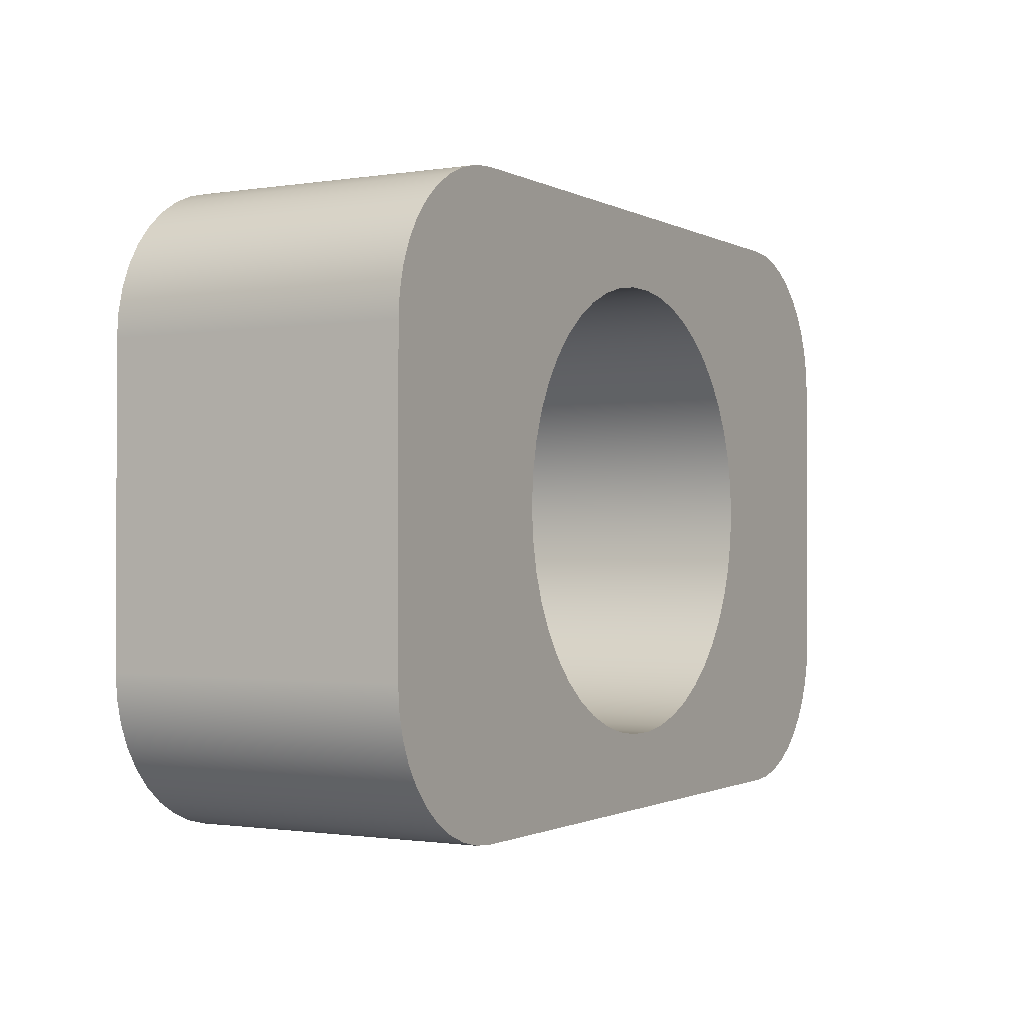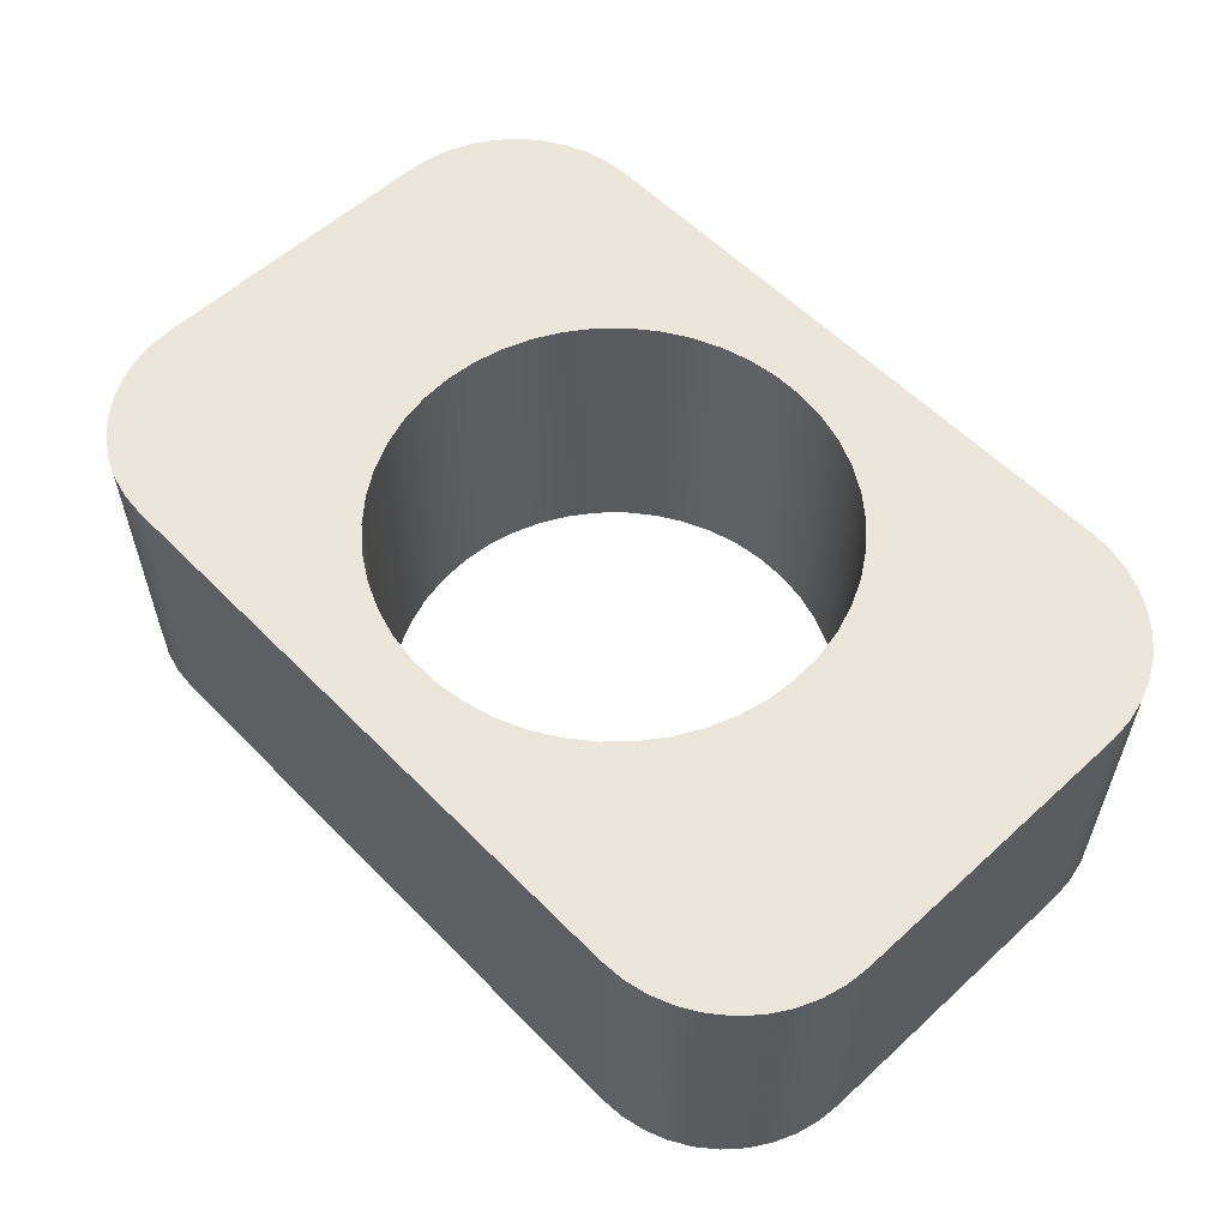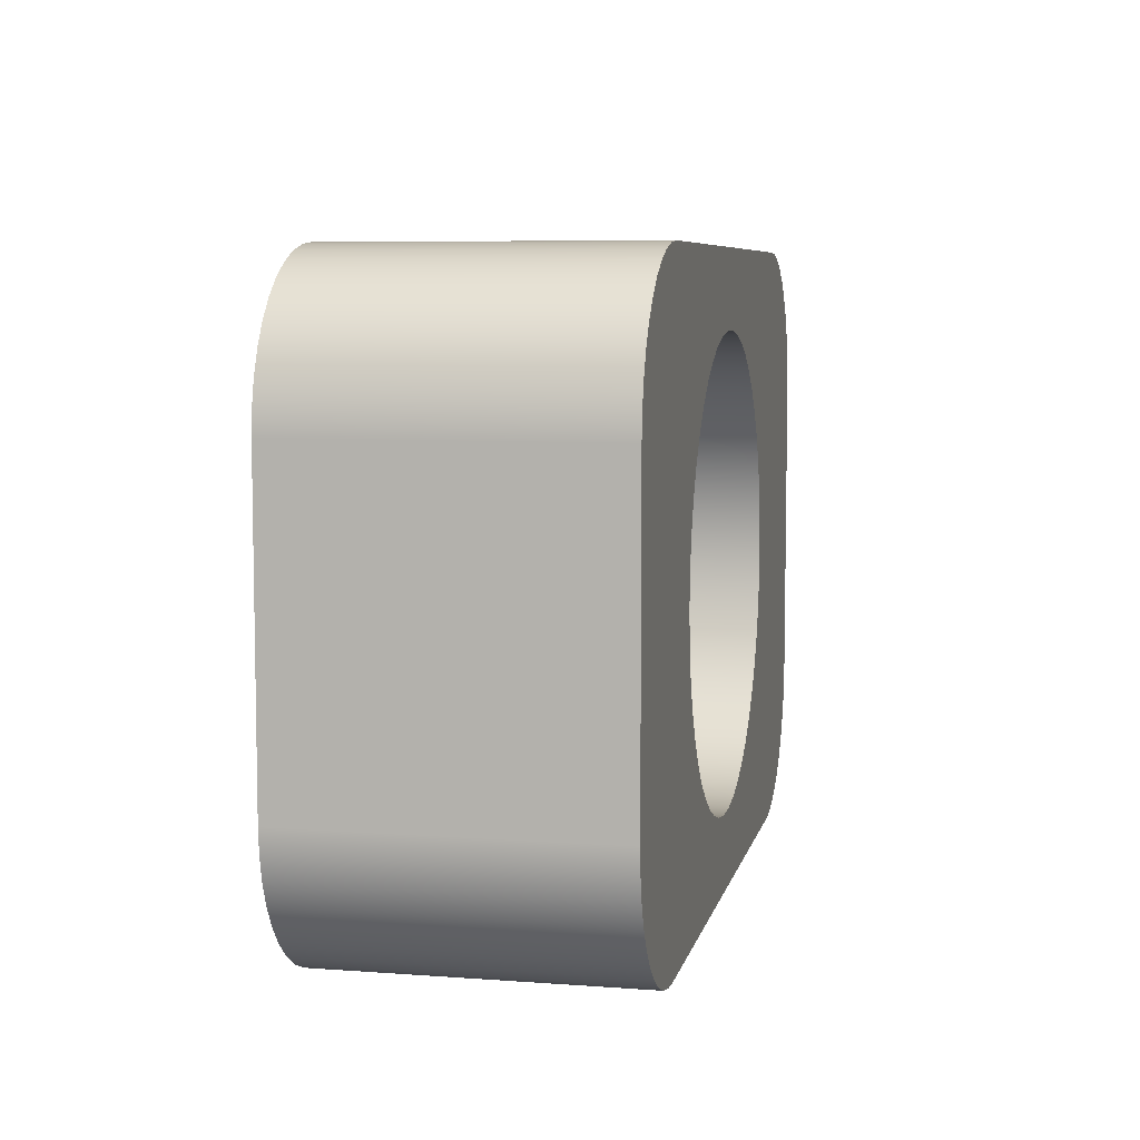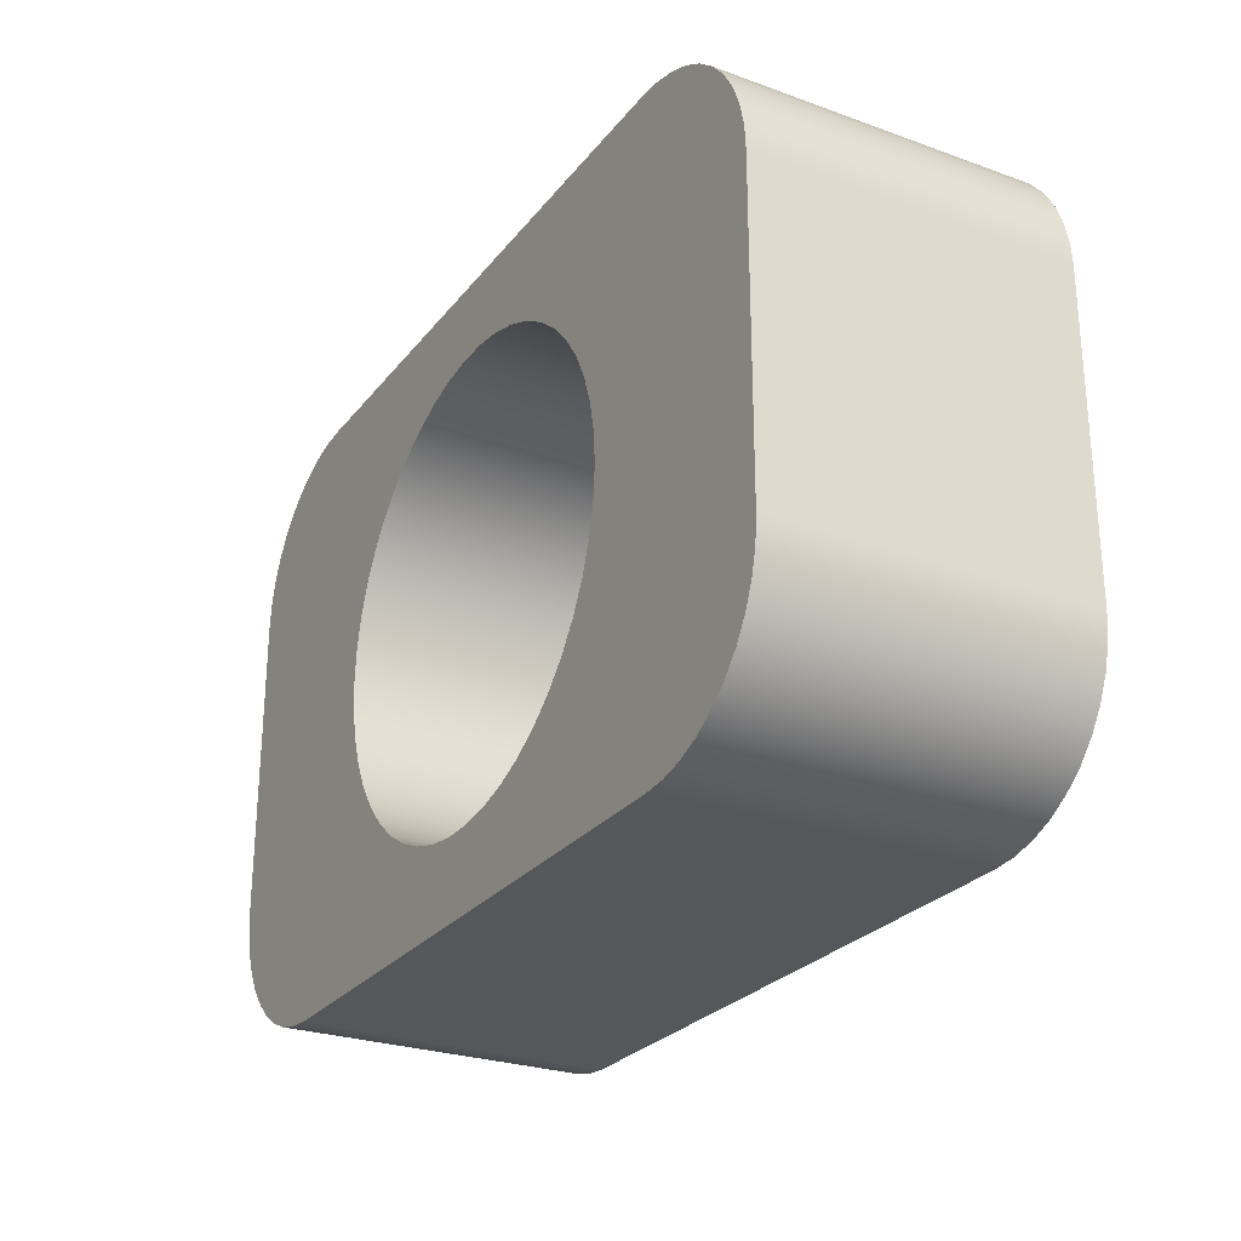
<metadata>
{"format":"obj","ext":"obj","renderer":"f3d","projection":"perspective","resolution":1024,"background":"white","views":[{"elev":-1.1,"azim":119.8,"up":"+Y"},{"elev":57.1,"azim":-133.6,"up":"+Z"},{"elev":6.9,"azim":102.1,"up":"+Y"},{"elev":-26.4,"azim":60.5,"up":"+Y"}]}
</metadata>
<code>
v 6.75 0.3 0.3
v 6.751 0.2796 0.3
v 6.756 0.2595 0.3
v 6.762 0.2402 0.3
v 6.772 0.2221 0.3
v 6.784 0.2053 0.3
v 6.798 0.1904 0.3
v 6.813 0.1775 0.3
v 6.831 0.1668 0.3
v 6.85 0.1587 0.3
v 6.869 0.1531 0.3
v 6.89 0.1503 0.3
v 6.91 0.1503 0.3
v 6.931 0.1531 0.3
v 6.95 0.1587 0.3
v 6.969 0.1668 0.3
v 6.987 0.1775 0.3
v 7.002 0.1904 0.3
v 7.016 0.2053 0.3
v 7.028 0.2221 0.3
v 7.038 0.2402 0.3
v 7.044 0.2595 0.3
v 7.049 0.2796 0.3
v 7.05 0.3 0.3
v 7.049 0.3204 0.3
v 7.044 0.3405 0.3
v 7.038 0.3598 0.3
v 7.028 0.3779 0.3
v 7.016 0.3947 0.3
v 7.002 0.4096 0.3
v 6.987 0.4225 0.3
v 6.969 0.4332 0.3
v 6.95 0.4413 0.3
v 6.931 0.4469 0.3
v 6.91 0.4497 0.3
v 6.89 0.4497 0.3
v 6.869 0.4469 0.3
v 6.85 0.4413 0.3
v 6.831 0.4332 0.3
v 6.813 0.4225 0.3
v 6.798 0.4096 0.3
v 6.784 0.3947 0.3
v 6.772 0.3779 0.3
v 6.762 0.3598 0.3
v 6.756 0.3405 0.3
v 6.751 0.3204 0.3
v 6.75 0.3 0.1
v 6.751 0.3204 0.1
v 6.756 0.3405 0.1
v 6.762 0.3598 0.1
v 6.772 0.3779 0.1
v 6.784 0.3947 0.1
v 6.798 0.4096 0.1
v 6.813 0.4225 0.1
v 6.831 0.4332 0.1
v 6.85 0.4413 0.1
v 6.869 0.4469 0.1
v 6.89 0.4497 0.1
v 6.91 0.4497 0.1
v 6.931 0.4469 0.1
v 6.95 0.4413 0.1
v 6.969 0.4332 0.1
v 6.987 0.4225 0.1
v 7.002 0.4096 0.1
v 7.016 0.3947 0.1
v 7.028 0.3779 0.1
v 7.038 0.3598 0.1
v 7.044 0.3405 0.1
v 7.049 0.3204 0.1
v 7.05 0.3 0.1
v 7.049 0.2796 0.1
v 7.044 0.2595 0.1
v 7.038 0.2402 0.1
v 7.028 0.2221 0.1
v 7.016 0.2053 0.1
v 7.002 0.1904 0.1
v 6.987 0.1775 0.1
v 6.969 0.1668 0.1
v 6.95 0.1587 0.1
v 6.931 0.1531 0.1
v 6.91 0.1503 0.1
v 6.89 0.1503 0.1
v 6.869 0.1531 0.1
v 6.85 0.1587 0.1
v 6.831 0.1668 0.1
v 6.813 0.1775 0.1
v 6.798 0.1904 0.1
v 6.784 0.2053 0.1
v 6.772 0.2221 0.1
v 6.762 0.2402 0.1
v 6.756 0.2595 0.1
v 6.751 0.2796 0.1
v 6.75 0.3 0.3
v 6.75 0.3 0.1
v 7.1 0.5 0.1
v 6.7 0.5 0.1
v 6.7 0.5 0.3
v 7.1 0.5 0.3
v 7.2 0.4 0.1
v 7.199 0.4156 0.1
v 7.195 0.4309 0.1
v 7.189 0.4454 0.1
v 7.181 0.4588 0.1
v 7.171 0.4707 0.1
v 7.159 0.4809 0.1
v 7.145 0.4891 0.1
v 7.131 0.4951 0.1
v 7.116 0.4988 0.1
v 7.1 0.5 0.1
v 7.1 0.5 0.3
v 7.116 0.4988 0.3
v 7.131 0.4951 0.3
v 7.145 0.4891 0.3
v 7.159 0.4809 0.3
v 7.171 0.4707 0.3
v 7.181 0.4588 0.3
v 7.189 0.4454 0.3
v 7.195 0.4309 0.3
v 7.199 0.4156 0.3
v 7.2 0.4 0.3
v 7.2 0.2 0.1
v 7.2 0.4 0.1
v 7.2 0.4 0.3
v 7.2 0.2 0.3
v 7.1 0.1 0.1
v 7.116 0.1012 0.1
v 7.131 0.1049 0.1
v 7.145 0.1109 0.1
v 7.159 0.1191 0.1
v 7.171 0.1293 0.1
v 7.181 0.1412 0.1
v 7.189 0.1546 0.1
v 7.195 0.1691 0.1
v 7.199 0.1844 0.1
v 7.2 0.2 0.1
v 7.2 0.2 0.3
v 7.199 0.1844 0.3
v 7.195 0.1691 0.3
v 7.189 0.1546 0.3
v 7.181 0.1412 0.3
v 7.171 0.1293 0.3
v 7.159 0.1191 0.3
v 7.145 0.1109 0.3
v 7.131 0.1049 0.3
v 7.116 0.1012 0.3
v 7.1 0.1 0.3
v 6.7 0.1 0.1
v 7.1 0.1 0.1
v 7.1 0.1 0.3
v 6.7 0.1 0.3
v 6.6 0.2 0.1
v 6.601 0.1844 0.1
v 6.605 0.1691 0.1
v 6.611 0.1546 0.1
v 6.619 0.1412 0.1
v 6.629 0.1293 0.1
v 6.641 0.1191 0.1
v 6.655 0.1109 0.1
v 6.669 0.1049 0.1
v 6.684 0.1012 0.1
v 6.7 0.1 0.1
v 6.7 0.1 0.3
v 6.684 0.1012 0.3
v 6.669 0.1049 0.3
v 6.655 0.1109 0.3
v 6.641 0.1191 0.3
v 6.629 0.1293 0.3
v 6.619 0.1412 0.3
v 6.611 0.1546 0.3
v 6.605 0.1691 0.3
v 6.601 0.1844 0.3
v 6.6 0.2 0.3
v 6.6 0.4 0.1
v 6.6 0.2 0.1
v 6.6 0.2 0.3
v 6.6 0.4 0.3
v 6.7 0.5 0.1
v 6.684 0.4988 0.1
v 6.669 0.4951 0.1
v 6.655 0.4891 0.1
v 6.641 0.4809 0.1
v 6.629 0.4707 0.1
v 6.619 0.4588 0.1
v 6.611 0.4454 0.1
v 6.605 0.4309 0.1
v 6.601 0.4156 0.1
v 6.6 0.4 0.1
v 6.6 0.4 0.3
v 6.601 0.4156 0.3
v 6.605 0.4309 0.3
v 6.611 0.4454 0.3
v 6.619 0.4588 0.3
v 6.629 0.4707 0.3
v 6.641 0.4809 0.3
v 6.655 0.4891 0.3
v 6.669 0.4951 0.3
v 6.684 0.4988 0.3
v 6.7 0.5 0.3
v 6.75 0.3 0.3
v 6.751 0.3204 0.3
v 6.756 0.3405 0.3
v 6.762 0.3598 0.3
v 6.772 0.3779 0.3
v 6.784 0.3947 0.3
v 6.798 0.4096 0.3
v 6.813 0.4225 0.3
v 6.831 0.4332 0.3
v 6.85 0.4413 0.3
v 6.869 0.4469 0.3
v 6.89 0.4497 0.3
v 6.91 0.4497 0.3
v 6.931 0.4469 0.3
v 6.95 0.4413 0.3
v 6.969 0.4332 0.3
v 6.987 0.4225 0.3
v 7.002 0.4096 0.3
v 7.016 0.3947 0.3
v 7.028 0.3779 0.3
v 7.038 0.3598 0.3
v 7.044 0.3405 0.3
v 7.049 0.3204 0.3
v 7.05 0.3 0.3
v 7.049 0.2796 0.3
v 7.044 0.2595 0.3
v 7.038 0.2402 0.3
v 7.028 0.2221 0.3
v 7.016 0.2053 0.3
v 7.002 0.1904 0.3
v 6.987 0.1775 0.3
v 6.969 0.1668 0.3
v 6.95 0.1587 0.3
v 6.931 0.1531 0.3
v 6.91 0.1503 0.3
v 6.89 0.1503 0.3
v 6.869 0.1531 0.3
v 6.85 0.1587 0.3
v 6.831 0.1668 0.3
v 6.813 0.1775 0.3
v 6.798 0.1904 0.3
v 6.784 0.2053 0.3
v 6.772 0.2221 0.3
v 6.762 0.2402 0.3
v 6.756 0.2595 0.3
v 6.751 0.2796 0.3
v 6.7 0.5 0.3
v 6.684 0.4988 0.3
v 6.669 0.4951 0.3
v 6.655 0.4891 0.3
v 6.641 0.4809 0.3
v 6.629 0.4707 0.3
v 6.619 0.4588 0.3
v 6.611 0.4454 0.3
v 6.605 0.4309 0.3
v 6.601 0.4156 0.3
v 6.6 0.4 0.3
v 6.6 0.2 0.3
v 6.601 0.1844 0.3
v 6.605 0.1691 0.3
v 6.611 0.1546 0.3
v 6.619 0.1412 0.3
v 6.629 0.1293 0.3
v 6.641 0.1191 0.3
v 6.655 0.1109 0.3
v 6.669 0.1049 0.3
v 6.684 0.1012 0.3
v 6.7 0.1 0.3
v 7.1 0.1 0.3
v 7.116 0.1012 0.3
v 7.131 0.1049 0.3
v 7.145 0.1109 0.3
v 7.159 0.1191 0.3
v 7.171 0.1293 0.3
v 7.181 0.1412 0.3
v 7.189 0.1546 0.3
v 7.195 0.1691 0.3
v 7.199 0.1844 0.3
v 7.2 0.2 0.3
v 7.2 0.4 0.3
v 7.199 0.4156 0.3
v 7.195 0.4309 0.3
v 7.189 0.4454 0.3
v 7.181 0.4588 0.3
v 7.171 0.4707 0.3
v 7.159 0.4809 0.3
v 7.145 0.4891 0.3
v 7.131 0.4951 0.3
v 7.116 0.4988 0.3
v 7.1 0.5 0.3
v 6.75 0.3 0.1
v 6.751 0.2796 0.1
v 6.756 0.2595 0.1
v 6.762 0.2402 0.1
v 6.772 0.2221 0.1
v 6.784 0.2053 0.1
v 6.798 0.1904 0.1
v 6.813 0.1775 0.1
v 6.831 0.1668 0.1
v 6.85 0.1587 0.1
v 6.869 0.1531 0.1
v 6.89 0.1503 0.1
v 6.91 0.1503 0.1
v 6.931 0.1531 0.1
v 6.95 0.1587 0.1
v 6.969 0.1668 0.1
v 6.987 0.1775 0.1
v 7.002 0.1904 0.1
v 7.016 0.2053 0.1
v 7.028 0.2221 0.1
v 7.038 0.2402 0.1
v 7.044 0.2595 0.1
v 7.049 0.2796 0.1
v 7.05 0.3 0.1
v 7.049 0.3204 0.1
v 7.044 0.3405 0.1
v 7.038 0.3598 0.1
v 7.028 0.3779 0.1
v 7.016 0.3947 0.1
v 7.002 0.4096 0.1
v 6.987 0.4225 0.1
v 6.969 0.4332 0.1
v 6.95 0.4413 0.1
v 6.931 0.4469 0.1
v 6.91 0.4497 0.1
v 6.89 0.4497 0.1
v 6.869 0.4469 0.1
v 6.85 0.4413 0.1
v 6.831 0.4332 0.1
v 6.813 0.4225 0.1
v 6.798 0.4096 0.1
v 6.784 0.3947 0.1
v 6.772 0.3779 0.1
v 6.762 0.3598 0.1
v 6.756 0.3405 0.1
v 6.751 0.3204 0.1
v 6.6 0.4 0.1
v 6.601 0.4156 0.1
v 6.605 0.4309 0.1
v 6.611 0.4454 0.1
v 6.619 0.4588 0.1
v 6.629 0.4707 0.1
v 6.641 0.4809 0.1
v 6.655 0.4891 0.1
v 6.669 0.4951 0.1
v 6.684 0.4988 0.1
v 6.7 0.5 0.1
v 7.1 0.5 0.1
v 7.116 0.4988 0.1
v 7.131 0.4951 0.1
v 7.145 0.4891 0.1
v 7.159 0.4809 0.1
v 7.171 0.4707 0.1
v 7.181 0.4588 0.1
v 7.189 0.4454 0.1
v 7.195 0.4309 0.1
v 7.199 0.4156 0.1
v 7.2 0.4 0.1
v 7.2 0.2 0.1
v 7.199 0.1844 0.1
v 7.195 0.1691 0.1
v 7.189 0.1546 0.1
v 7.181 0.1412 0.1
v 7.171 0.1293 0.1
v 7.159 0.1191 0.1
v 7.145 0.1109 0.1
v 7.131 0.1049 0.1
v 7.116 0.1012 0.1
v 7.1 0.1 0.1
v 6.7 0.1 0.1
v 6.684 0.1012 0.1
v 6.669 0.1049 0.1
v 6.655 0.1109 0.1
v 6.641 0.1191 0.1
v 6.629 0.1293 0.1
v 6.619 0.1412 0.1
v 6.611 0.1546 0.1
v 6.605 0.1691 0.1
v 6.601 0.1844 0.1
v 6.6 0.2 0.1
g 0d41bb58-e314-11ea-8512-54bf646e7e1f
f 2 92 1
f 1 92 94
f 93 47 46
f 46 47 48
f 46 48 49
f 2 3 92
f 92 3 91
f 91 3 4
f 91 4 90
f 90 4 5
f 90 5 89
f 89 5 6
f 89 6 88
f 88 6 7
f 88 7 87
f 87 7 8
f 87 8 86
f 86 8 9
f 86 9 85
f 85 9 10
f 85 10 84
f 84 10 11
f 84 11 83
f 83 11 12
f 83 12 82
f 82 12 13
f 82 13 81
f 81 13 14
f 81 14 80
f 80 14 15
f 80 15 79
f 79 15 16
f 79 16 78
f 78 16 17
f 78 17 77
f 77 17 18
f 77 18 76
f 76 18 19
f 76 19 75
f 75 19 20
f 75 20 74
f 74 20 21
f 74 21 73
f 73 21 22
f 73 22 72
f 72 22 23
f 72 23 71
f 71 23 24
f 71 24 70
f 70 24 25
f 70 25 69
f 69 25 26
f 69 26 68
f 68 26 27
f 68 27 67
f 67 27 28
f 67 28 66
f 66 28 29
f 66 29 65
f 65 29 30
f 65 30 64
f 64 30 31
f 64 31 63
f 63 31 32
f 63 32 62
f 62 32 33
f 62 33 61
f 61 33 34
f 61 34 60
f 60 34 35
f 60 35 59
f 59 35 36
f 59 36 58
f 58 36 37
f 58 37 57
f 57 37 38
f 57 38 56
f 56 38 39
f 56 39 55
f 55 39 40
f 55 40 54
f 54 40 41
f 54 41 53
f 53 41 42
f 53 42 52
f 52 42 43
f 52 43 51
f 51 43 44
f 51 44 50
f 50 44 45
f 50 45 49
f 49 45 46
g 0d42a5b8-e314-11ea-adb3-54bf646e7e1f
f 95 96 98
f 98 96 97
g 0d439038-e314-11ea-a0b4-54bf646e7e1f
f 120 99 119
f 119 99 100
f 119 100 118
f 118 100 101
f 118 101 117
f 117 101 102
f 117 102 116
f 116 102 103
f 116 103 115
f 115 103 104
f 115 104 114
f 114 104 105
f 114 105 113
f 113 105 106
f 113 106 112
f 112 106 107
f 112 107 111
f 111 107 108
f 111 108 110
f 110 108 109
g 0d44a188-e314-11ea-a891-54bf646e7e1f
f 121 122 124
f 124 122 123
g 0d460128-e314-11ea-bd00-54bf646e7e1f
f 146 125 145
f 145 125 126
f 145 126 144
f 144 126 127
f 144 127 143
f 143 127 128
f 143 128 142
f 142 128 129
f 142 129 141
f 141 129 130
f 141 130 140
f 140 130 131
f 140 131 139
f 139 131 132
f 139 132 138
f 138 132 133
f 138 133 137
f 137 133 134
f 137 134 136
f 136 134 135
g 0d4739a4-e314-11ea-b61f-54bf646e7e1f
f 147 148 150
f 150 148 149
g 0d4823ee-e314-11ea-a2c0-54bf646e7e1f
f 172 151 171
f 171 151 152
f 171 152 170
f 170 152 153
f 170 153 169
f 169 153 154
f 169 154 168
f 168 154 155
f 168 155 167
f 167 155 156
f 167 156 166
f 166 156 157
f 166 157 165
f 165 157 158
f 165 158 164
f 164 158 159
f 164 159 163
f 163 159 160
f 163 160 162
f 162 160 161
g 0d493576-e314-11ea-8c20-54bf646e7e1f
f 173 174 176
f 176 174 175
g 0d4a9506-e314-11ea-b5aa-54bf646e7e1f
f 198 177 197
f 197 177 178
f 197 178 196
f 196 178 179
f 196 179 195
f 195 179 180
f 195 180 194
f 194 180 181
f 194 181 193
f 193 181 182
f 193 182 192
f 192 182 183
f 192 183 191
f 191 183 184
f 191 184 190
f 190 184 185
f 190 185 189
f 189 185 186
f 189 186 188
f 188 186 187
g 0d4bf48c-e314-11ea-9384-54bf646e7e1f
f 200 255 199
f 199 255 256
f 199 256 244
f 244 256 243
f 243 256 242
f 242 256 257
f 242 257 241
f 241 257 258
f 241 258 259
f 200 201 255
f 255 201 202
f 255 202 254
f 254 202 203
f 254 203 253
f 253 203 252
f 252 203 251
f 251 203 250
f 250 203 249
f 249 203 248
f 248 203 247
f 247 203 246
f 246 203 245
f 245 203 204
f 245 204 205
f 205 206 245
f 245 206 207
f 245 207 208
f 208 209 245
f 245 209 210
f 245 210 211
f 245 211 288
f 288 211 212
f 288 212 213
f 213 214 288
f 288 214 215
f 288 215 216
f 216 217 288
f 288 217 218
f 288 218 287
f 287 218 286
f 286 218 285
f 285 218 284
f 284 218 283
f 283 218 282
f 282 218 281
f 281 218 280
f 280 218 279
f 279 218 219
f 279 219 278
f 278 219 220
f 278 220 221
f 221 222 278
f 278 222 277
f 277 222 223
f 277 223 224
f 224 225 277
f 277 225 276
f 276 225 226
f 276 226 275
f 275 226 274
f 274 226 273
f 273 226 272
f 272 226 271
f 271 226 270
f 270 226 269
f 269 226 268
f 268 226 267
f 267 226 227
f 267 227 228
f 228 229 267
f 267 229 230
f 267 230 231
f 231 232 267
f 267 232 233
f 267 233 234
f 267 234 266
f 266 234 235
f 266 235 236
f 236 237 266
f 266 237 238
f 266 238 239
f 239 240 266
f 266 240 241
f 266 241 265
f 265 241 264
f 264 241 263
f 263 241 262
f 262 241 261
f 261 241 260
f 260 241 259
g 0d4d7b24-e314-11ea-9f4e-54bf646e7e1f
f 290 378 289
f 289 378 335
f 289 335 334
f 334 335 333
f 333 335 332
f 332 335 336
f 332 336 331
f 331 336 337
f 331 337 338
f 290 291 378
f 378 291 292
f 378 292 377
f 377 292 293
f 377 293 376
f 376 293 375
f 375 293 374
f 374 293 373
f 373 293 372
f 372 293 371
f 371 293 370
f 370 293 369
f 369 293 368
f 368 293 294
f 368 294 295
f 295 296 368
f 368 296 297
f 368 297 298
f 298 299 368
f 368 299 300
f 368 300 301
f 368 301 367
f 367 301 302
f 367 302 303
f 303 304 367
f 367 304 305
f 367 305 306
f 306 307 367
f 367 307 308
f 367 308 366
f 366 308 365
f 365 308 364
f 364 308 363
f 363 308 362
f 362 308 361
f 361 308 360
f 360 308 359
f 359 308 358
f 358 308 309
f 358 309 357
f 357 309 310
f 357 310 311
f 311 312 357
f 357 312 356
f 356 312 313
f 356 313 314
f 314 315 356
f 356 315 355
f 355 315 316
f 355 316 354
f 354 316 353
f 353 316 352
f 352 316 351
f 351 316 350
f 350 316 349
f 349 316 348
f 348 316 347
f 347 316 346
f 346 316 317
f 346 317 318
f 318 319 346
f 346 319 320
f 346 320 321
f 321 322 346
f 346 322 323
f 346 323 324
f 346 324 345
f 345 324 325
f 345 325 326
f 326 327 345
f 345 327 328
f 345 328 329
f 329 330 345
f 345 330 331
f 345 331 344
f 344 331 343
f 343 331 342
f 342 331 341
f 341 331 340
f 340 331 339
f 339 331 338

</code>
